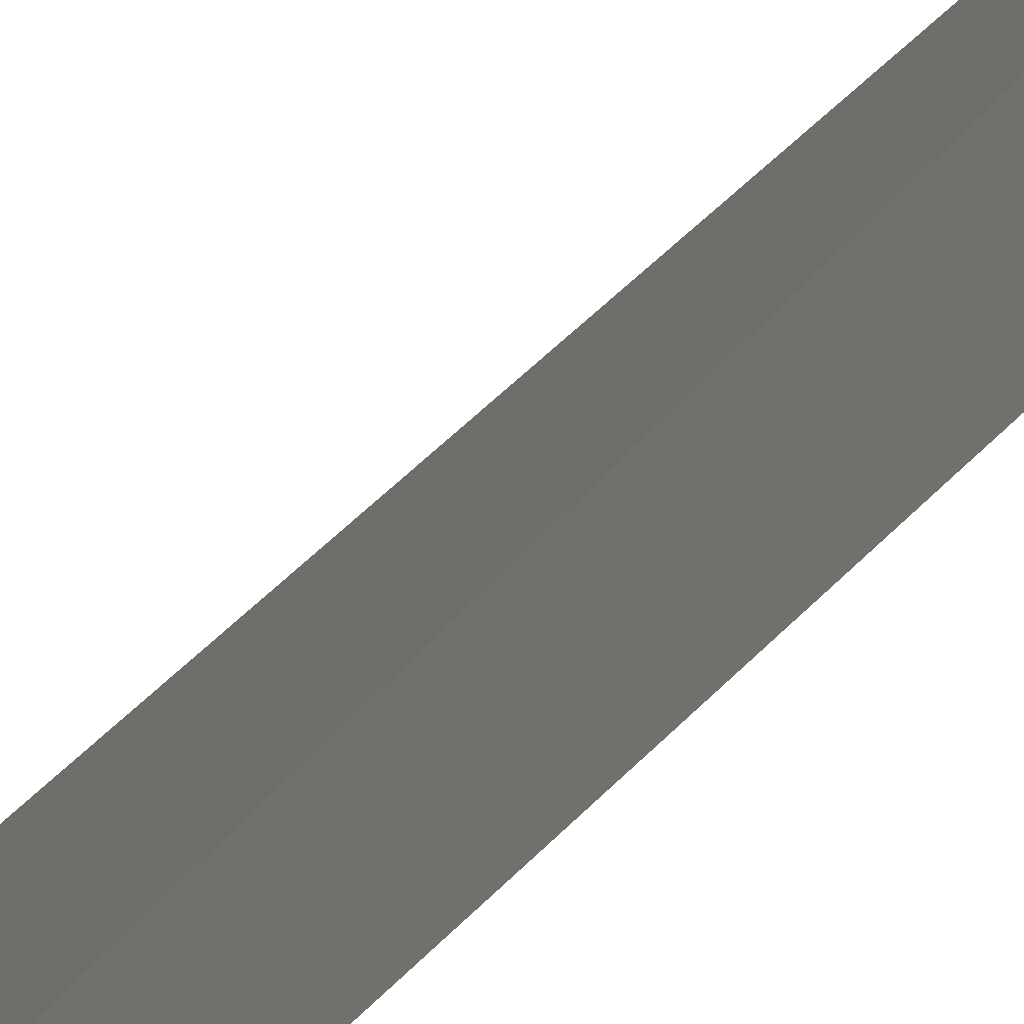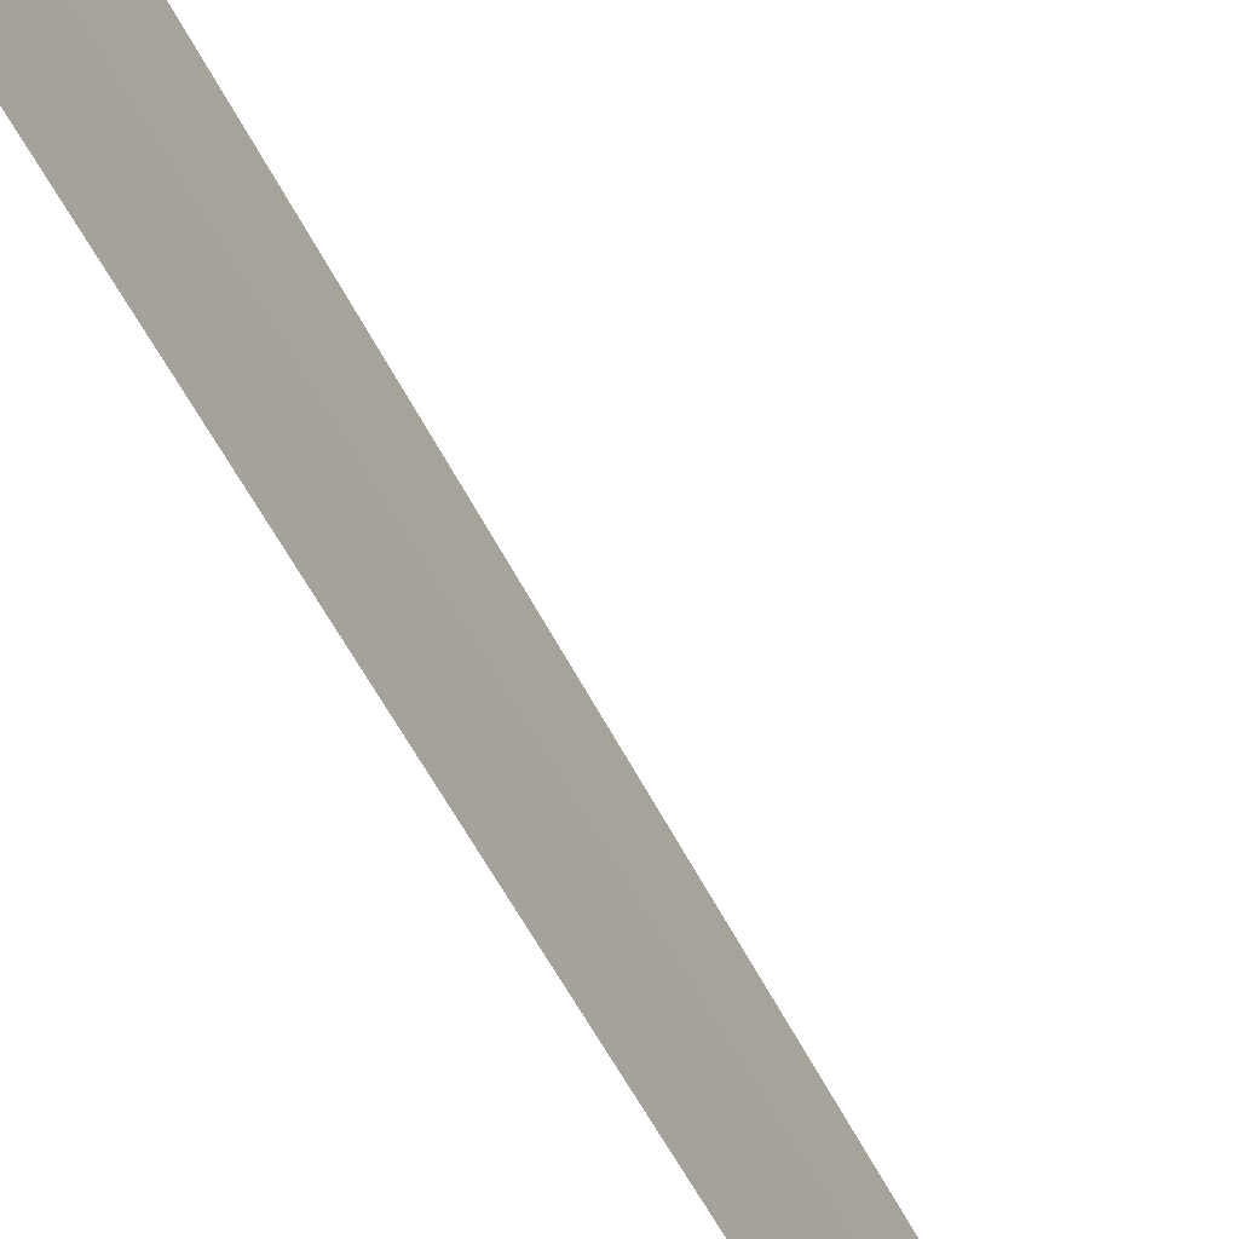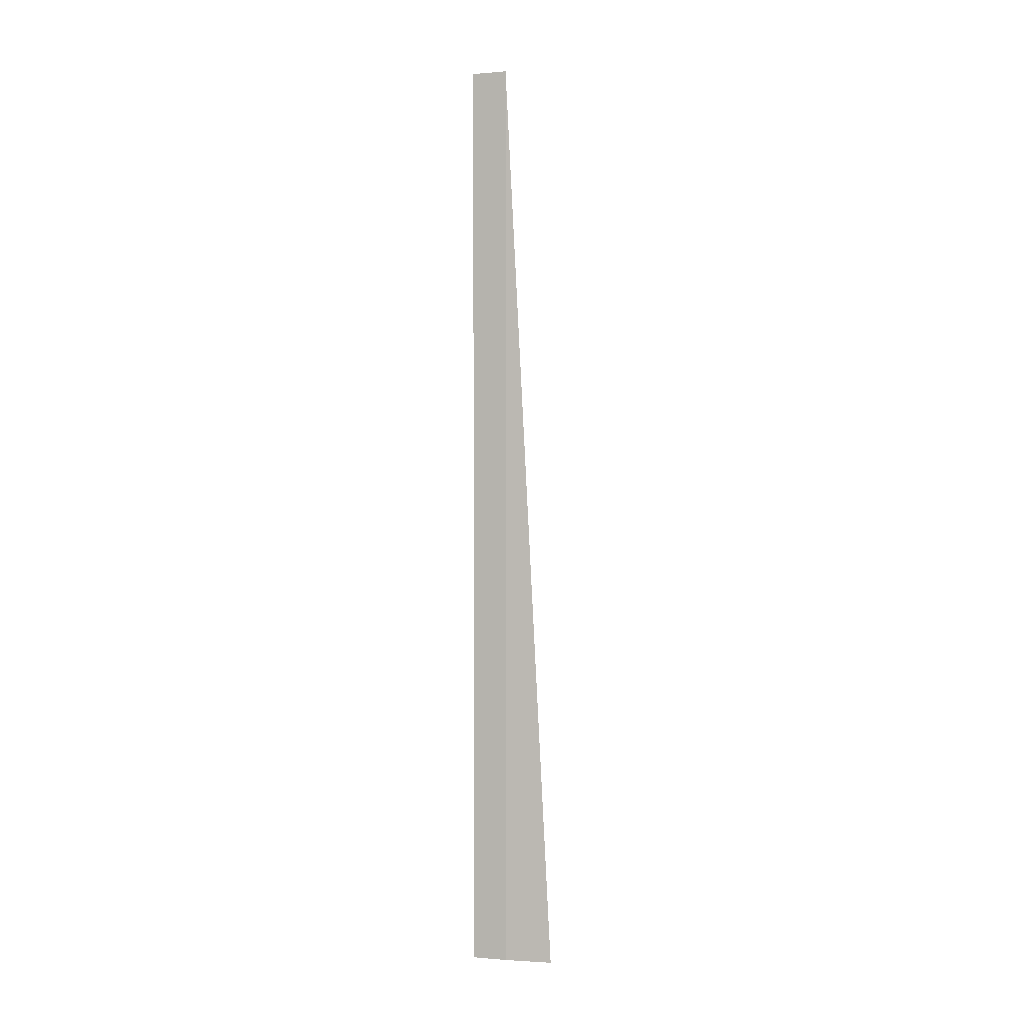
<metadata>
{"format":"obj","ext":"obj","renderer":"f3d","projection":"perspective","resolution":1024,"background":"white","views":[{"elev":-23.3,"azim":157.2,"up":"+Z"},{"elev":-55.1,"azim":28.0,"up":"+Z"},{"elev":1.4,"azim":-71.8,"up":"+Y"}]}
</metadata>
<code>
o 6326
v 2168 1882 17.23
v 2168 1882 17.23
v 2168 1882 17.23
v 2168 1882 17.23
v 2168 1882 17.23
v 2168 1882 17.23
v 2168 1882 17.23
v 2168 1882 17.23
v 2168 1882 17.23
v 2168 1882 17.23
v 2168 1882 17.23
v 2168 1882 17.23
v 2168 1882 17.23
v 2168 1882 17.23
v 2168 1882 17.23
f 1 2 3
f 3 4 5
f 6 7 8
f 8 9 10
f 11 12 13
f 14 15 13

</code>
